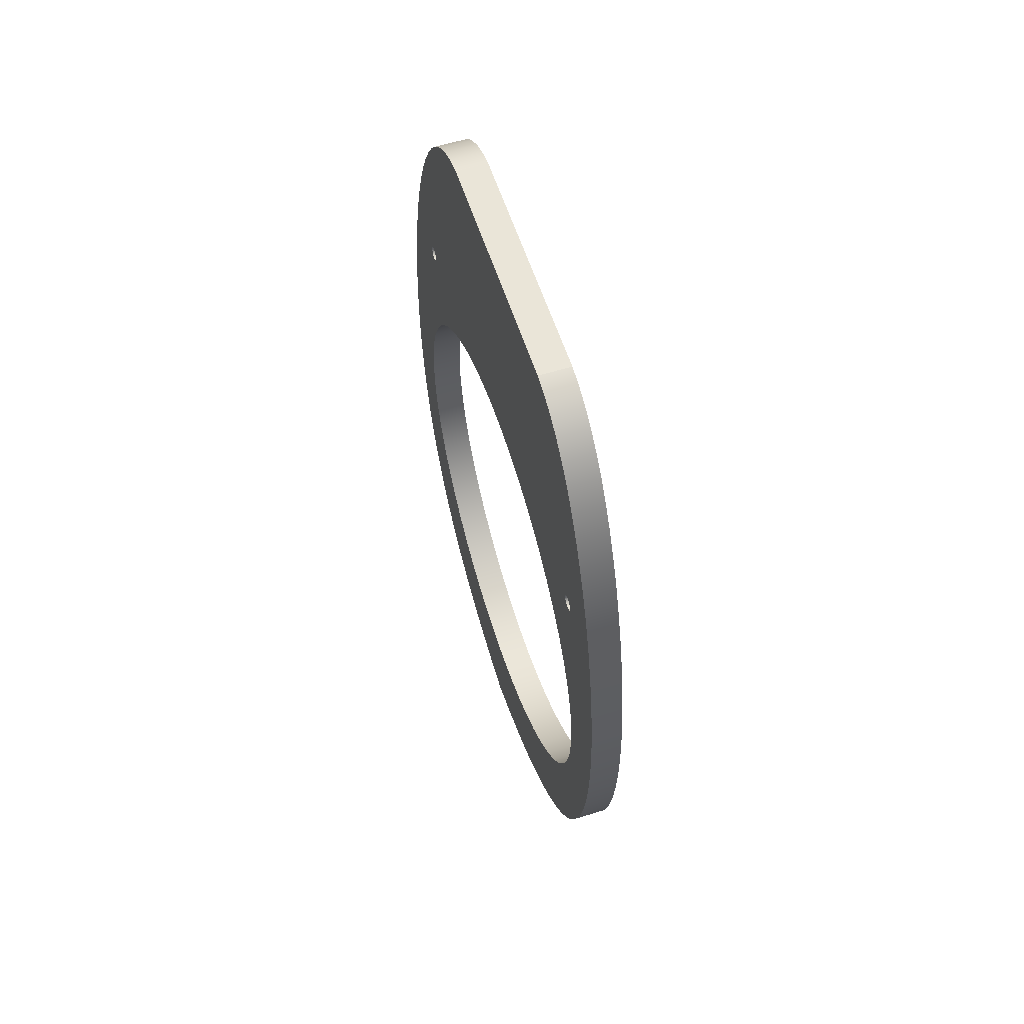
<metadata>
{"format":"obj","ext":"obj","renderer":"f3d","projection":"perspective","resolution":1024,"background":"white","views":[{"elev":58.8,"azim":-17.8,"up":"+Y"}]}
</metadata>
<code>
v 0 -4.921 2.54
v 0 -5.24 2.52
v 0 -5.553 2.46
v 0 -5.856 2.362
v 0 -6.145 2.226
v 0 -6.414 2.055
v 0 -6.66 1.852
v 0 -6.878 1.619
v 0 -7.066 1.361
v 0 -7.22 1.081
v 0 -7.337 0.7849
v 0 -7.416 0.4759
v 0 -7.456 0.1595
v 0 -7.456 -0.1595
v 0 -7.416 -0.4759
v 0 -7.337 -0.7849
v 0 -7.22 -1.081
v 0 -7.066 -1.361
v 0 -6.878 -1.619
v 0 -6.66 -1.852
v 0 -6.414 -2.055
v 0 -6.145 -2.226
v 0 -5.856 -2.362
v 0 -5.553 -2.46
v 0 -5.24 -2.52
v 0 -4.921 -2.54
v 0 -4.603 -2.52
v 0 -4.29 -2.46
v 0 -3.986 -2.362
v 0 -3.698 -2.226
v 0 -3.428 -2.055
v 0 -3.183 -1.852
v 0 -2.964 -1.619
v 0 -2.777 -1.361
v 0 -2.623 -1.081
v 0 -2.506 -0.7849
v 0 -2.426 -0.4759
v 0 -2.386 -0.1595
v 0 -2.386 0.1595
v 0 -2.426 0.4759
v 0 -2.506 0.7849
v 0 -2.623 1.081
v 0 -2.777 1.361
v 0 -2.964 1.619
v 0 -3.183 1.852
v 0 -3.428 2.055
v 0 -3.698 2.226
v 0 -3.986 2.362
v 0 -4.29 2.46
v 0 -4.603 2.52
v 0 -2.381 2.302
v 0 -2.432 2.283
v 0 -2.459 2.236
v 0 -2.45 2.183
v 0 -2.408 2.148
v 0 -2.354 2.148
v 0 -2.313 2.183
v 0 -2.303 2.236
v 0 -2.33 2.283
v 0 -2.381 -2.143
v 0 -2.432 -2.162
v 0 -2.459 -2.209
v 0 -2.45 -2.262
v 0 -2.408 -2.297
v 0 -2.354 -2.297
v 0 -2.313 -2.262
v 0 -2.303 -2.209
v 0 -2.33 -2.162
v 0 0 1.225
v 0 0 -1.225
v 0 -0.04336 -1.404
v 0 -0.1208 -1.577
v 0 -0.2324 -1.745
v 0 -0.3782 -1.906
v 0 -0.5581 -2.06
v 0 -0.7718 -2.208
v 0 -1.018 -2.349
v 0 -1.297 -2.481
v 0 -1.605 -2.605
v 0 -1.94 -2.718
v 0 -2.298 -2.82
v 0 -2.677 -2.91
v 0 -3.071 -2.985
v 0 -3.476 -3.043
v 0 -3.888 -3.084
v 0 -4.302 -3.106
v 0 -4.714 -3.107
v 0 -5.118 -3.085
v 0 -5.511 -3.039
v 0 -5.89 -2.968
v 0 -6.25 -2.871
v 0 -6.589 -2.746
v 0 -6.905 -2.594
v 0 -7.196 -2.415
v 0 -7.461 -2.208
v 0 -7.701 -1.973
v 0 -7.913 -1.711
v 0 -8.099 -1.422
v 0 -8.257 -1.106
v 0 -8.389 -0.7635
v 0 -8.494 -0.3948
v 0 -8.573 0
v 0 -8.494 0.3948
v 0 -8.389 0.7635
v 0 -8.257 1.106
v 0 -8.099 1.422
v 0 -7.913 1.711
v 0 -7.701 1.973
v 0 -7.461 2.208
v 0 -7.196 2.415
v 0 -6.905 2.594
v 0 -6.589 2.746
v 0 -6.25 2.871
v 0 -5.89 2.968
v 0 -5.511 3.039
v 0 -5.118 3.085
v 0 -4.714 3.107
v 0 -4.302 3.106
v 0 -3.888 3.084
v 0 -3.476 3.043
v 0 -3.071 2.985
v 0 -2.677 2.91
v 0 -2.298 2.82
v 0 -1.94 2.718
v 0 -1.605 2.605
v 0 -1.297 2.481
v 0 -1.018 2.349
v 0 -0.7718 2.208
v 0 -0.5581 2.06
v 0 -0.3782 1.906
v 0 -0.2324 1.745
v 0 -0.1208 1.577
v 0 -0.04336 1.404
v 0.3175 -4.921 2.54
v 0.3175 -4.603 2.52
v 0.3175 -4.29 2.46
v 0.3175 -3.986 2.362
v 0.3175 -3.698 2.226
v 0.3175 -3.428 2.055
v 0.3175 -3.183 1.852
v 0.3175 -2.964 1.619
v 0.3175 -2.777 1.361
v 0.3175 -2.623 1.081
v 0.3175 -2.506 0.7849
v 0.3175 -2.426 0.4759
v 0.3175 -2.386 0.1595
v 0.3175 -2.386 -0.1595
v 0.3175 -2.426 -0.4759
v 0.3175 -2.506 -0.7849
v 0.3175 -2.623 -1.081
v 0.3175 -2.777 -1.361
v 0.3175 -2.964 -1.619
v 0.3175 -3.183 -1.852
v 0.3175 -3.428 -2.055
v 0.3175 -3.698 -2.226
v 0.3175 -3.986 -2.362
v 0.3175 -4.29 -2.46
v 0.3175 -4.603 -2.52
v 0.3175 -4.921 -2.54
v 0.3175 -5.24 -2.52
v 0.3175 -5.553 -2.46
v 0.3175 -5.856 -2.362
v 0.3175 -6.145 -2.226
v 0.3175 -6.414 -2.055
v 0.3175 -6.66 -1.852
v 0.3175 -6.878 -1.619
v 0.3175 -7.066 -1.361
v 0.3175 -7.22 -1.081
v 0.3175 -7.337 -0.7849
v 0.3175 -7.416 -0.4759
v 0.3175 -7.456 -0.1595
v 0.3175 -7.456 0.1595
v 0.3175 -7.416 0.4759
v 0.3175 -7.337 0.7849
v 0.3175 -7.22 1.081
v 0.3175 -7.066 1.361
v 0.3175 -6.878 1.619
v 0.3175 -6.66 1.852
v 0.3175 -6.414 2.055
v 0.3175 -6.145 2.226
v 0.3175 -5.856 2.362
v 0.3175 -5.553 2.46
v 0.3175 -5.24 2.52
v 0.3175 -2.381 2.302
v 0.3175 -2.33 2.283
v 0.3175 -2.303 2.236
v 0.3175 -2.313 2.183
v 0.3175 -2.354 2.148
v 0.3175 -2.408 2.148
v 0.3175 -2.45 2.183
v 0.3175 -2.459 2.236
v 0.3175 -2.432 2.283
v 0.3175 -2.381 -2.143
v 0.3175 -2.33 -2.162
v 0.3175 -2.303 -2.209
v 0.3175 -2.313 -2.262
v 0.3175 -2.354 -2.297
v 0.3175 -2.408 -2.297
v 0.3175 -2.45 -2.262
v 0.3175 -2.459 -2.209
v 0.3175 -2.432 -2.162
v 0.3175 0 -1.225
v 0.3175 0 1.225
v 0.3175 -0.04336 1.404
v 0.3175 -0.1208 1.577
v 0.3175 -0.2324 1.745
v 0.3175 -0.3782 1.906
v 0.3175 -0.5581 2.06
v 0.3175 -0.7718 2.208
v 0.3175 -1.018 2.349
v 0.3175 -1.297 2.481
v 0.3175 -1.605 2.605
v 0.3175 -1.94 2.718
v 0.3175 -2.298 2.82
v 0.3175 -2.677 2.91
v 0.3175 -3.071 2.985
v 0.3175 -3.476 3.043
v 0.3175 -3.888 3.084
v 0.3175 -4.302 3.106
v 0.3175 -4.714 3.107
v 0.3175 -5.118 3.085
v 0.3175 -5.511 3.039
v 0.3175 -5.89 2.968
v 0.3175 -6.25 2.871
v 0.3175 -6.589 2.746
v 0.3175 -6.905 2.594
v 0.3175 -7.196 2.415
v 0.3175 -7.461 2.208
v 0.3175 -7.701 1.973
v 0.3175 -7.913 1.711
v 0.3175 -8.099 1.422
v 0.3175 -8.257 1.106
v 0.3175 -8.389 0.7635
v 0.3175 -8.494 0.3948
v 0.3175 -8.573 0
v 0.3175 -8.494 -0.3948
v 0.3175 -8.389 -0.7635
v 0.3175 -8.257 -1.106
v 0.3175 -8.099 -1.422
v 0.3175 -7.913 -1.711
v 0.3175 -7.701 -1.973
v 0.3175 -7.461 -2.208
v 0.3175 -7.196 -2.415
v 0.3175 -6.905 -2.594
v 0.3175 -6.589 -2.746
v 0.3175 -6.25 -2.871
v 0.3175 -5.89 -2.968
v 0.3175 -5.511 -3.039
v 0.3175 -5.118 -3.085
v 0.3175 -4.714 -3.107
v 0.3175 -4.302 -3.106
v 0.3175 -3.888 -3.084
v 0.3175 -3.476 -3.043
v 0.3175 -3.071 -2.985
v 0.3175 -2.677 -2.91
v 0.3175 -2.298 -2.82
v 0.3175 -1.94 -2.718
v 0.3175 -1.605 -2.605
v 0.3175 -1.297 -2.481
v 0.3175 -1.018 -2.349
v 0.3175 -0.7718 -2.208
v 0.3175 -0.5581 -2.06
v 0.3175 -0.3782 -1.906
v 0.3175 -0.2324 -1.745
v 0.3175 -0.1208 -1.577
v 0.3175 -0.04336 -1.404
v 0 0 -1.225
v 0 0 1.225
v 0.3175 0 1.225
v 0.3175 0 -1.225
v 0 0 1.225
v 0 -0.04336 1.404
v 0 -0.1208 1.577
v 0 -0.2324 1.745
v 0 -0.3782 1.906
v 0 -0.5581 2.06
v 0 -0.7718 2.208
v 0 -1.018 2.349
v 0 -1.297 2.481
v 0 -1.605 2.605
v 0 -1.94 2.718
v 0 -2.298 2.82
v 0 -2.677 2.91
v 0 -3.071 2.985
v 0 -3.476 3.043
v 0 -3.888 3.084
v 0 -4.302 3.106
v 0 -4.714 3.107
v 0 -5.118 3.085
v 0 -5.511 3.039
v 0 -5.89 2.968
v 0 -6.25 2.871
v 0 -6.589 2.746
v 0 -6.905 2.594
v 0 -7.196 2.415
v 0 -7.461 2.208
v 0 -7.701 1.973
v 0 -7.913 1.711
v 0 -8.099 1.422
v 0 -8.257 1.106
v 0 -8.389 0.7635
v 0 -8.494 0.3948
v 0 -8.573 0
v 0.3175 -8.573 0
v 0.3175 -8.494 0.3948
v 0.3175 -8.389 0.7635
v 0.3175 -8.257 1.106
v 0.3175 -8.099 1.422
v 0.3175 -7.913 1.711
v 0.3175 -7.701 1.973
v 0.3175 -7.461 2.208
v 0.3175 -7.196 2.415
v 0.3175 -6.905 2.594
v 0.3175 -6.589 2.746
v 0.3175 -6.25 2.871
v 0.3175 -5.89 2.968
v 0.3175 -5.511 3.039
v 0.3175 -5.118 3.085
v 0.3175 -4.714 3.107
v 0.3175 -4.302 3.106
v 0.3175 -3.888 3.084
v 0.3175 -3.476 3.043
v 0.3175 -3.071 2.985
v 0.3175 -2.677 2.91
v 0.3175 -2.298 2.82
v 0.3175 -1.94 2.718
v 0.3175 -1.605 2.605
v 0.3175 -1.297 2.481
v 0.3175 -1.018 2.349
v 0.3175 -0.7718 2.208
v 0.3175 -0.5581 2.06
v 0.3175 -0.3782 1.906
v 0.3175 -0.2324 1.745
v 0.3175 -0.1208 1.577
v 0.3175 -0.04336 1.404
v 0.3175 0 1.225
v 0.3175 -2.381 -2.143
v 0.3175 -2.432 -2.162
v 0.3175 -2.459 -2.209
v 0.3175 -2.45 -2.262
v 0.3175 -2.408 -2.297
v 0.3175 -2.354 -2.297
v 0.3175 -2.313 -2.262
v 0.3175 -2.303 -2.209
v 0.3175 -2.33 -2.162
v 0 -2.381 -2.143
v 0 -2.33 -2.162
v 0 -2.303 -2.209
v 0 -2.313 -2.262
v 0 -2.354 -2.297
v 0 -2.408 -2.297
v 0 -2.45 -2.262
v 0 -2.459 -2.209
v 0 -2.432 -2.162
v 0.3175 -2.381 -2.143
v 0 -2.381 -2.143
v 0.3175 -2.381 2.302
v 0.3175 -2.432 2.283
v 0.3175 -2.459 2.236
v 0.3175 -2.45 2.183
v 0.3175 -2.408 2.148
v 0.3175 -2.354 2.148
v 0.3175 -2.313 2.183
v 0.3175 -2.303 2.236
v 0.3175 -2.33 2.283
v 0 -2.381 2.302
v 0 -2.33 2.283
v 0 -2.303 2.236
v 0 -2.313 2.183
v 0 -2.354 2.148
v 0 -2.408 2.148
v 0 -2.45 2.183
v 0 -2.459 2.236
v 0 -2.432 2.283
v 0.3175 -2.381 2.302
v 0 -2.381 2.302
v 0 -8.573 0
v 0 -8.494 -0.3948
v 0 -8.389 -0.7635
v 0 -8.257 -1.106
v 0 -8.099 -1.422
v 0 -7.913 -1.711
v 0 -7.701 -1.973
v 0 -7.461 -2.208
v 0 -7.196 -2.415
v 0 -6.905 -2.594
v 0 -6.589 -2.746
v 0 -6.25 -2.871
v 0 -5.89 -2.968
v 0 -5.511 -3.039
v 0 -5.118 -3.085
v 0 -4.714 -3.107
v 0 -4.302 -3.106
v 0 -3.888 -3.084
v 0 -3.476 -3.043
v 0 -3.071 -2.985
v 0 -2.677 -2.91
v 0 -2.298 -2.82
v 0 -1.94 -2.718
v 0 -1.605 -2.605
v 0 -1.297 -2.481
v 0 -1.018 -2.349
v 0 -0.7718 -2.208
v 0 -0.5581 -2.06
v 0 -0.3782 -1.906
v 0 -0.2324 -1.745
v 0 -0.1208 -1.577
v 0 -0.04336 -1.404
v 0 0 -1.225
v 0.3175 0 -1.225
v 0.3175 -0.04336 -1.404
v 0.3175 -0.1208 -1.577
v 0.3175 -0.2324 -1.745
v 0.3175 -0.3782 -1.906
v 0.3175 -0.5581 -2.06
v 0.3175 -0.7718 -2.208
v 0.3175 -1.018 -2.349
v 0.3175 -1.297 -2.481
v 0.3175 -1.605 -2.605
v 0.3175 -1.94 -2.718
v 0.3175 -2.298 -2.82
v 0.3175 -2.677 -2.91
v 0.3175 -3.071 -2.985
v 0.3175 -3.476 -3.043
v 0.3175 -3.888 -3.084
v 0.3175 -4.302 -3.106
v 0.3175 -4.714 -3.107
v 0.3175 -5.118 -3.085
v 0.3175 -5.511 -3.039
v 0.3175 -5.89 -2.968
v 0.3175 -6.25 -2.871
v 0.3175 -6.589 -2.746
v 0.3175 -6.905 -2.594
v 0.3175 -7.196 -2.415
v 0.3175 -7.461 -2.208
v 0.3175 -7.701 -1.973
v 0.3175 -7.913 -1.711
v 0.3175 -8.099 -1.422
v 0.3175 -8.257 -1.106
v 0.3175 -8.389 -0.7635
v 0.3175 -8.494 -0.3948
v 0.3175 -8.573 0
v 0.3175 -4.921 2.54
v 0.3175 -5.24 2.52
v 0.3175 -5.553 2.46
v 0.3175 -5.856 2.362
v 0.3175 -6.145 2.226
v 0.3175 -6.414 2.055
v 0.3175 -6.66 1.852
v 0.3175 -6.878 1.619
v 0.3175 -7.066 1.361
v 0.3175 -7.22 1.081
v 0.3175 -7.337 0.7849
v 0.3175 -7.416 0.4759
v 0.3175 -7.456 0.1595
v 0.3175 -7.456 -0.1595
v 0.3175 -7.416 -0.4759
v 0.3175 -7.337 -0.7849
v 0.3175 -7.22 -1.081
v 0.3175 -7.066 -1.361
v 0.3175 -6.878 -1.619
v 0.3175 -6.66 -1.852
v 0.3175 -6.414 -2.055
v 0.3175 -6.145 -2.226
v 0.3175 -5.856 -2.362
v 0.3175 -5.553 -2.46
v 0.3175 -5.24 -2.52
v 0.3175 -4.921 -2.54
v 0.3175 -4.603 -2.52
v 0.3175 -4.29 -2.46
v 0.3175 -3.986 -2.362
v 0.3175 -3.698 -2.226
v 0.3175 -3.428 -2.055
v 0.3175 -3.183 -1.852
v 0.3175 -2.964 -1.619
v 0.3175 -2.777 -1.361
v 0.3175 -2.623 -1.081
v 0.3175 -2.506 -0.7849
v 0.3175 -2.426 -0.4759
v 0.3175 -2.386 -0.1595
v 0.3175 -2.386 0.1595
v 0.3175 -2.426 0.4759
v 0.3175 -2.506 0.7849
v 0.3175 -2.623 1.081
v 0.3175 -2.777 1.361
v 0.3175 -2.964 1.619
v 0.3175 -3.183 1.852
v 0.3175 -3.428 2.055
v 0.3175 -3.698 2.226
v 0.3175 -3.986 2.362
v 0.3175 -4.29 2.46
v 0.3175 -4.603 2.52
v 0 -4.921 2.54
v 0 -4.603 2.52
v 0 -4.29 2.46
v 0 -3.986 2.362
v 0 -3.698 2.226
v 0 -3.428 2.055
v 0 -3.183 1.852
v 0 -2.964 1.619
v 0 -2.777 1.361
v 0 -2.623 1.081
v 0 -2.506 0.7849
v 0 -2.426 0.4759
v 0 -2.386 0.1595
v 0 -2.386 -0.1595
v 0 -2.426 -0.4759
v 0 -2.506 -0.7849
v 0 -2.623 -1.081
v 0 -2.777 -1.361
v 0 -2.964 -1.619
v 0 -3.183 -1.852
v 0 -3.428 -2.055
v 0 -3.698 -2.226
v 0 -3.986 -2.362
v 0 -4.29 -2.46
v 0 -4.603 -2.52
v 0 -4.921 -2.54
v 0 -5.24 -2.52
v 0 -5.553 -2.46
v 0 -5.856 -2.362
v 0 -6.145 -2.226
v 0 -6.414 -2.055
v 0 -6.66 -1.852
v 0 -6.878 -1.619
v 0 -7.066 -1.361
v 0 -7.22 -1.081
v 0 -7.337 -0.7849
v 0 -7.416 -0.4759
v 0 -7.456 -0.1595
v 0 -7.456 0.1595
v 0 -7.416 0.4759
v 0 -7.337 0.7849
v 0 -7.22 1.081
v 0 -7.066 1.361
v 0 -6.878 1.619
v 0 -6.66 1.852
v 0 -6.414 2.055
v 0 -6.145 2.226
v 0 -5.856 2.362
v 0 -5.553 2.46
v 0 -5.24 2.52
v 0.3175 -4.921 2.54
v 0 -4.921 2.54
f 2 116 1
f 1 116 117
f 1 117 50
f 50 117 118
f 50 118 49
f 49 118 119
f 49 119 48
f 48 119 120
f 48 120 47
f 47 120 121
f 47 121 46
f 46 121 122
f 46 122 52
f 52 122 123
f 52 123 51
f 51 123 124
f 51 124 59
f 59 124 125
f 59 125 58
f 58 125 126
f 58 126 57
f 57 126 127
f 57 127 128
f 116 2 115
f 115 2 3
f 115 3 114
f 114 3 4
f 114 4 113
f 113 4 5
f 113 5 112
f 112 5 111
f 111 5 6
f 111 6 110
f 110 6 7
f 110 7 109
f 109 7 8
f 109 8 108
f 108 8 107
f 107 8 9
f 107 9 106
f 106 9 10
f 106 10 105
f 105 10 11
f 105 11 104
f 104 11 12
f 104 12 103
f 103 12 13
f 103 13 102
f 102 13 14
f 102 14 101
f 101 14 15
f 101 15 100
f 100 15 16
f 100 16 99
f 99 16 17
f 99 17 98
f 98 17 18
f 98 18 97
f 97 18 19
f 97 19 96
f 96 19 95
f 95 19 20
f 95 20 94
f 94 20 21
f 94 21 93
f 93 21 22
f 93 22 92
f 92 22 91
f 91 22 23
f 91 23 90
f 90 23 24
f 90 24 89
f 89 24 25
f 89 25 88
f 88 25 26
f 88 26 87
f 87 26 27
f 87 27 86
f 86 27 28
f 86 28 85
f 85 28 29
f 85 29 84
f 84 29 30
f 84 30 83
f 83 30 31
f 83 31 82
f 82 31 63
f 82 63 64
f 63 31 62
f 62 31 32
f 62 32 61
f 61 32 33
f 61 33 60
f 60 33 34
f 60 34 68
f 68 34 35
f 68 35 76
f 76 35 75
f 75 35 74
f 74 35 73
f 73 35 72
f 72 35 71
f 71 35 36
f 71 36 70
f 70 36 37
f 70 37 38
f 38 39 70
f 70 39 69
f 69 39 40
f 69 40 41
f 69 41 133
f 133 41 42
f 133 42 132
f 132 42 131
f 131 42 130
f 130 42 129
f 129 42 128
f 128 42 56
f 128 56 57
f 42 43 56
f 56 43 44
f 56 44 55
f 55 44 45
f 55 45 54
f 54 45 53
f 53 45 46
f 53 46 52
f 82 64 81
f 81 64 65
f 81 65 80
f 80 65 66
f 80 66 79
f 79 66 67
f 79 67 78
f 78 67 68
f 78 68 77
f 77 68 76
f 135 220 134
f 134 220 221
f 134 221 183
f 183 221 222
f 183 222 182
f 182 222 223
f 182 223 181
f 181 223 224
f 181 224 180
f 180 224 225
f 180 225 226
f 220 135 219
f 219 135 136
f 219 136 218
f 218 136 137
f 218 137 217
f 217 137 138
f 217 138 216
f 216 138 139
f 216 139 215
f 215 139 192
f 215 192 214
f 214 192 184
f 214 184 213
f 213 184 185
f 213 185 212
f 212 185 186
f 212 186 211
f 211 186 187
f 211 187 210
f 210 187 209
f 209 187 188
f 209 188 143
f 143 188 142
f 142 188 141
f 141 188 189
f 141 189 140
f 140 189 190
f 140 190 191
f 192 139 191
f 191 139 140
f 144 204 143
f 143 204 205
f 143 205 206
f 204 144 203
f 203 144 145
f 203 145 146
f 146 147 203
f 203 147 202
f 202 147 148
f 202 148 149
f 202 149 266
f 266 149 150
f 266 150 265
f 265 150 264
f 264 150 263
f 263 150 262
f 262 150 261
f 261 150 194
f 261 194 260
f 260 194 259
f 259 194 195
f 259 195 258
f 258 195 196
f 258 196 257
f 257 196 197
f 257 197 256
f 256 197 198
f 256 198 255
f 255 198 199
f 255 199 154
f 154 199 200
f 154 200 153
f 153 200 201
f 153 201 152
f 152 201 193
f 152 193 151
f 151 193 194
f 151 194 150
f 255 154 254
f 254 154 155
f 254 155 253
f 253 155 156
f 253 156 252
f 252 156 157
f 252 157 251
f 251 157 158
f 251 158 250
f 250 158 159
f 250 159 249
f 249 159 160
f 249 160 248
f 248 160 161
f 248 161 247
f 247 161 162
f 247 162 246
f 246 162 163
f 246 163 245
f 245 163 244
f 244 163 164
f 244 164 243
f 243 164 165
f 243 165 242
f 242 165 166
f 242 166 241
f 241 166 240
f 240 166 167
f 240 167 239
f 239 167 168
f 239 168 238
f 238 168 169
f 238 169 237
f 237 169 170
f 237 170 236
f 236 170 171
f 236 171 235
f 235 171 172
f 235 172 234
f 234 172 173
f 234 173 233
f 233 173 174
f 233 174 232
f 232 174 175
f 232 175 231
f 231 175 176
f 231 176 230
f 230 176 177
f 230 177 229
f 229 177 228
f 228 177 178
f 228 178 227
f 227 178 179
f 227 179 226
f 226 179 180
f 206 207 143
f 143 207 208
f 143 208 209
f 267 268 270
f 270 268 269
f 271 272 336
f 336 272 335
f 335 272 273
f 335 273 334
f 334 273 274
f 334 274 333
f 333 274 275
f 333 275 332
f 332 275 276
f 332 276 331
f 331 276 277
f 331 277 330
f 330 277 278
f 330 278 329
f 329 278 279
f 329 279 328
f 328 279 280
f 328 280 327
f 327 280 281
f 327 281 326
f 326 281 282
f 326 282 325
f 325 282 283
f 325 283 324
f 324 283 284
f 324 284 323
f 323 284 285
f 323 285 322
f 322 285 286
f 322 286 321
f 321 286 287
f 321 287 320
f 320 287 288
f 320 288 319
f 319 288 289
f 319 289 318
f 318 289 290
f 318 290 317
f 317 290 291
f 317 291 316
f 316 291 292
f 316 292 315
f 315 292 293
f 315 293 314
f 314 293 294
f 314 294 313
f 313 294 295
f 313 295 312
f 312 295 296
f 312 296 311
f 311 296 297
f 311 297 310
f 310 297 298
f 310 298 309
f 309 298 299
f 309 299 308
f 308 299 300
f 308 300 307
f 307 300 301
f 307 301 306
f 306 301 302
f 306 302 305
f 305 302 303
f 305 303 304
f 338 354 337
f 337 354 356
f 355 346 345
f 345 346 347
f 345 347 344
f 344 347 348
f 344 348 343
f 343 348 349
f 343 349 342
f 342 349 350
f 342 350 341
f 341 350 351
f 341 351 340
f 340 351 352
f 340 352 339
f 339 352 353
f 339 353 338
f 338 353 354
f 358 374 357
f 357 374 376
f 375 366 365
f 365 366 367
f 365 367 364
f 364 367 368
f 364 368 363
f 363 368 369
f 363 369 362
f 362 369 370
f 362 370 361
f 361 370 371
f 361 371 360
f 360 371 372
f 360 372 359
f 359 372 373
f 359 373 358
f 358 373 374
f 377 378 442
f 442 378 441
f 441 378 379
f 441 379 440
f 440 379 380
f 440 380 439
f 439 380 381
f 439 381 438
f 438 381 382
f 438 382 437
f 437 382 383
f 437 383 436
f 436 383 384
f 436 384 435
f 435 384 385
f 435 385 434
f 434 385 386
f 434 386 433
f 433 386 387
f 433 387 432
f 432 387 388
f 432 388 431
f 431 388 389
f 431 389 430
f 430 389 390
f 430 390 429
f 429 390 391
f 429 391 428
f 428 391 392
f 428 392 427
f 427 392 393
f 427 393 426
f 426 393 394
f 426 394 425
f 425 394 395
f 425 395 424
f 424 395 396
f 424 396 423
f 423 396 397
f 423 397 422
f 422 397 398
f 422 398 421
f 421 398 399
f 421 399 420
f 420 399 400
f 420 400 419
f 419 400 401
f 419 401 418
f 418 401 402
f 418 402 417
f 417 402 403
f 417 403 416
f 416 403 404
f 416 404 415
f 415 404 405
f 415 405 414
f 414 405 406
f 414 406 413
f 413 406 407
f 413 407 412
f 412 407 408
f 412 408 411
f 411 408 409
f 411 409 410
f 444 542 443
f 443 542 544
f 543 493 492
f 492 493 494
f 492 494 491
f 491 494 495
f 491 495 490
f 490 495 496
f 490 496 489
f 489 496 497
f 489 497 488
f 488 497 498
f 488 498 487
f 487 498 499
f 487 499 486
f 486 499 500
f 486 500 485
f 485 500 501
f 485 501 484
f 484 501 502
f 484 502 483
f 483 502 503
f 483 503 482
f 482 503 504
f 482 504 481
f 481 504 505
f 481 505 480
f 480 505 506
f 480 506 479
f 479 506 507
f 479 507 478
f 478 507 508
f 478 508 477
f 477 508 509
f 477 509 476
f 476 509 510
f 476 510 475
f 475 510 511
f 475 511 474
f 474 511 512
f 474 512 473
f 473 512 513
f 473 513 472
f 472 513 514
f 472 514 471
f 471 514 515
f 471 515 470
f 470 515 516
f 470 516 469
f 469 516 517
f 469 517 468
f 468 517 518
f 468 518 467
f 467 518 519
f 467 519 466
f 466 519 520
f 466 520 465
f 465 520 521
f 465 521 464
f 464 521 522
f 464 522 463
f 463 522 523
f 463 523 462
f 462 523 524
f 462 524 461
f 461 524 525
f 461 525 460
f 460 525 526
f 460 526 459
f 459 526 527
f 459 527 458
f 458 527 528
f 458 528 457
f 457 528 529
f 457 529 456
f 456 529 530
f 456 530 455
f 455 530 531
f 455 531 454
f 454 531 532
f 454 532 453
f 453 532 533
f 453 533 452
f 452 533 534
f 452 534 451
f 451 534 535
f 451 535 450
f 450 535 536
f 450 536 449
f 449 536 537
f 449 537 448
f 448 537 538
f 448 538 447
f 447 538 539
f 447 539 446
f 446 539 540
f 446 540 445
f 445 540 541
f 445 541 444
f 444 541 542

</code>
